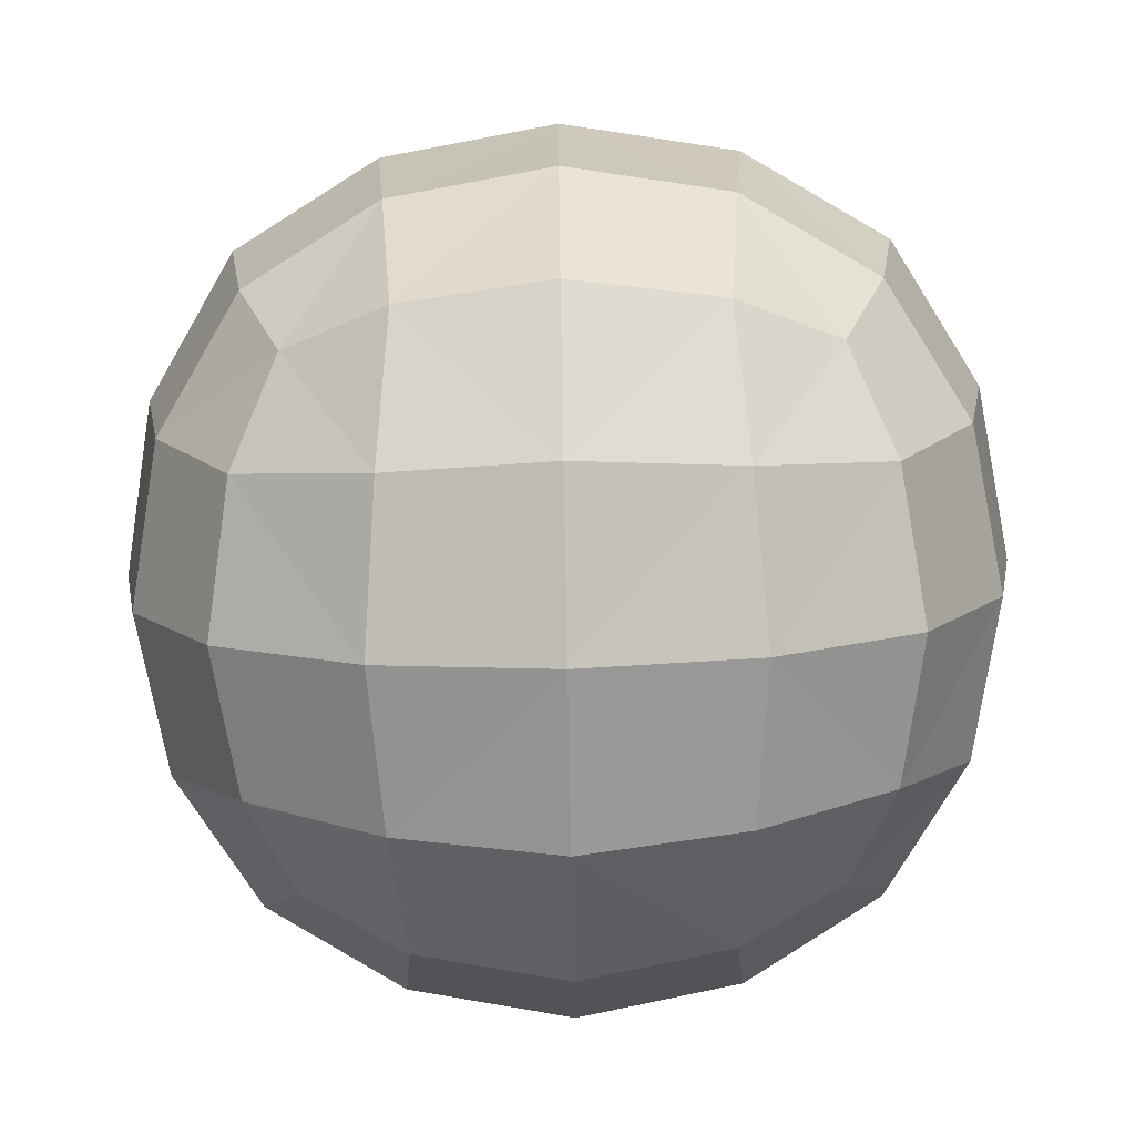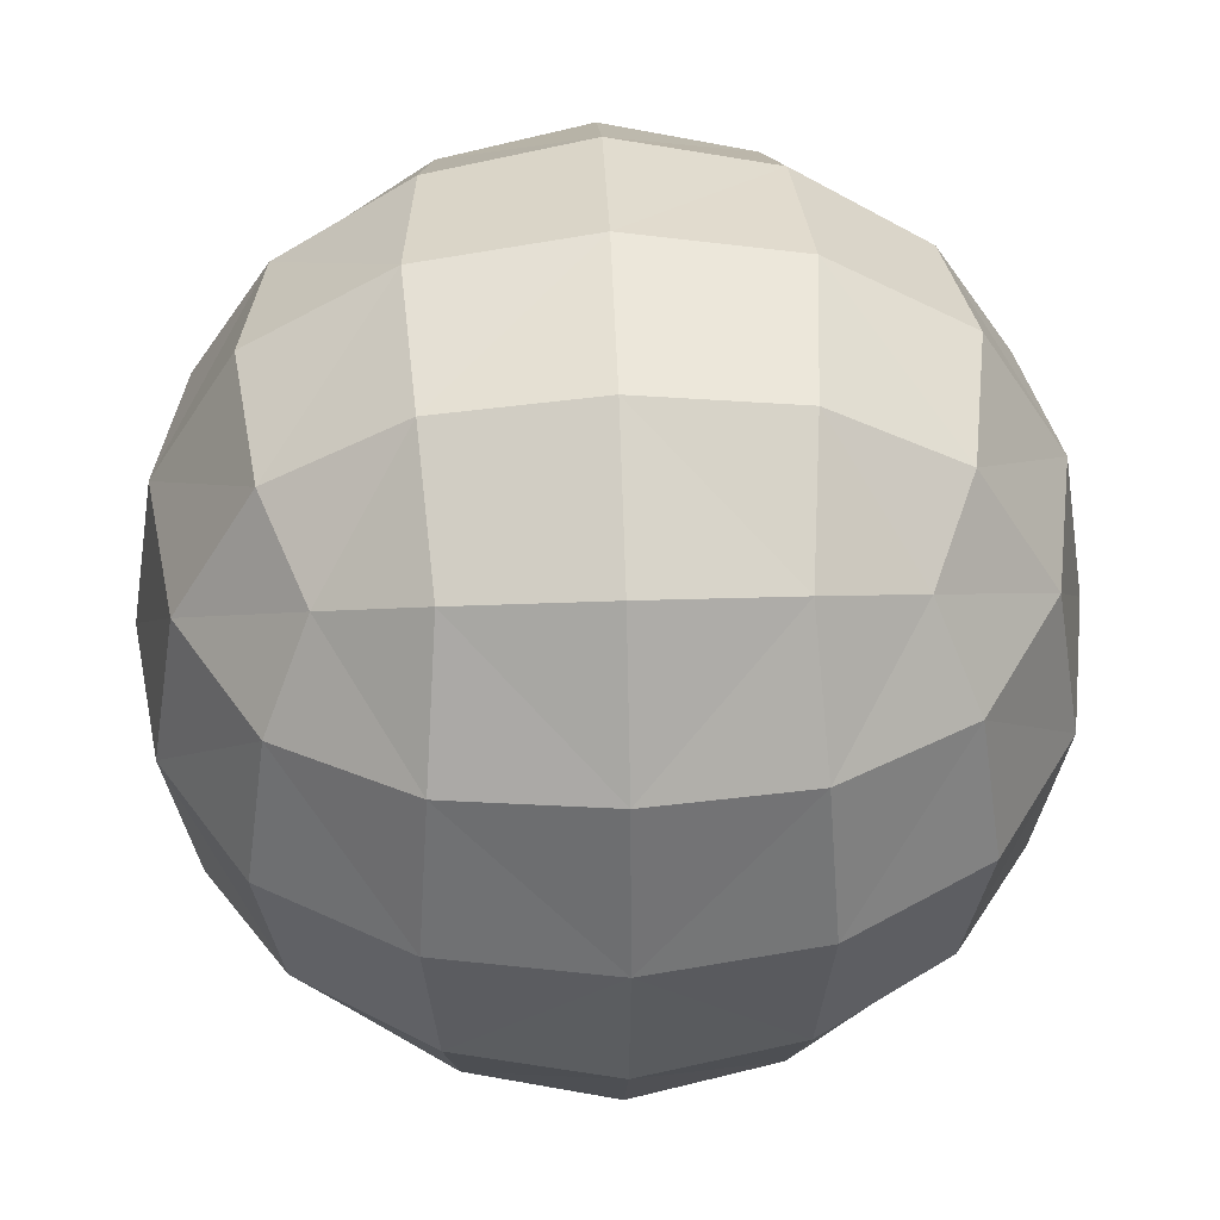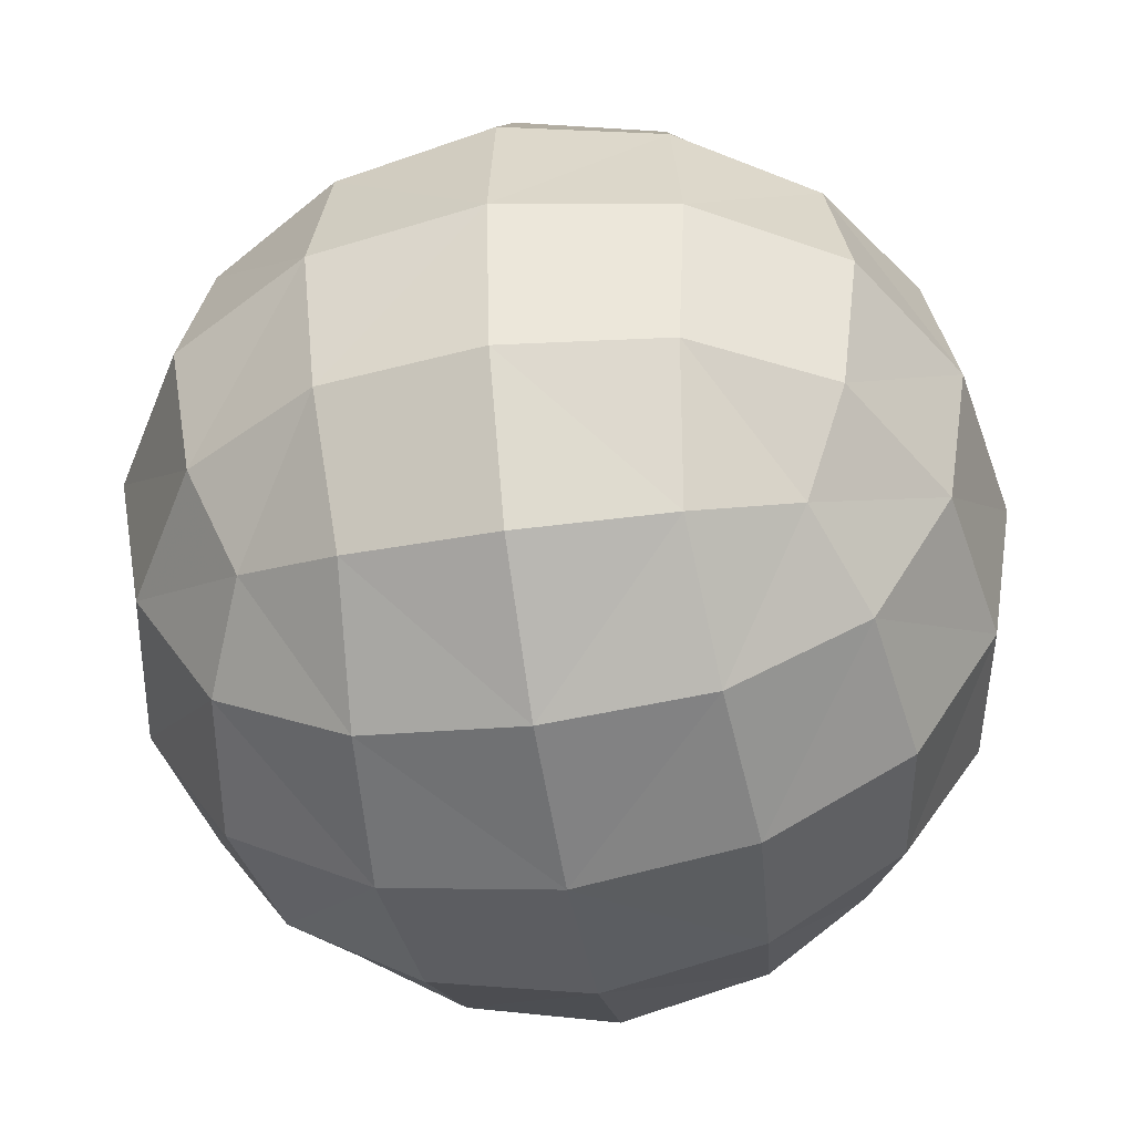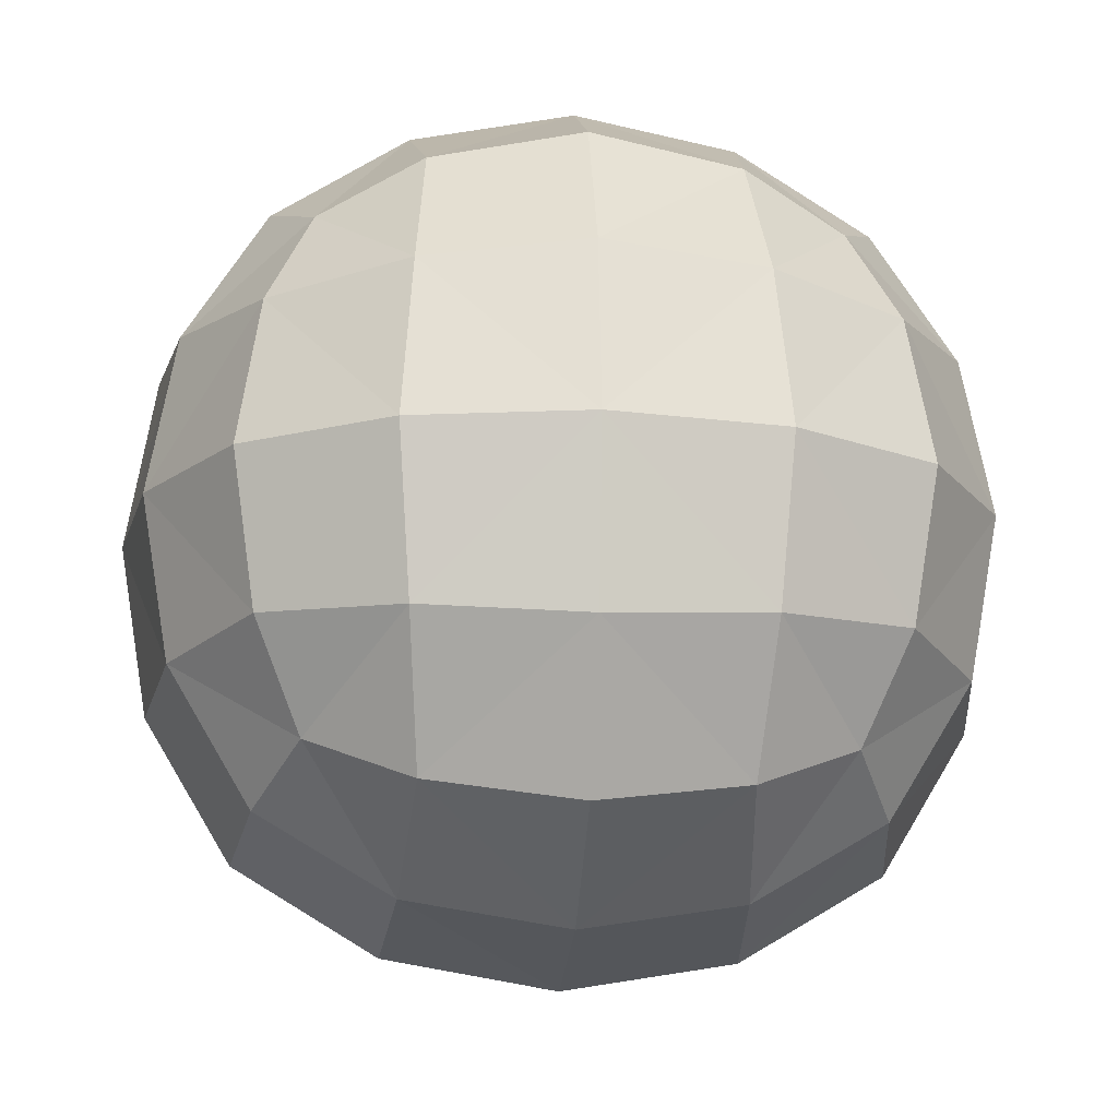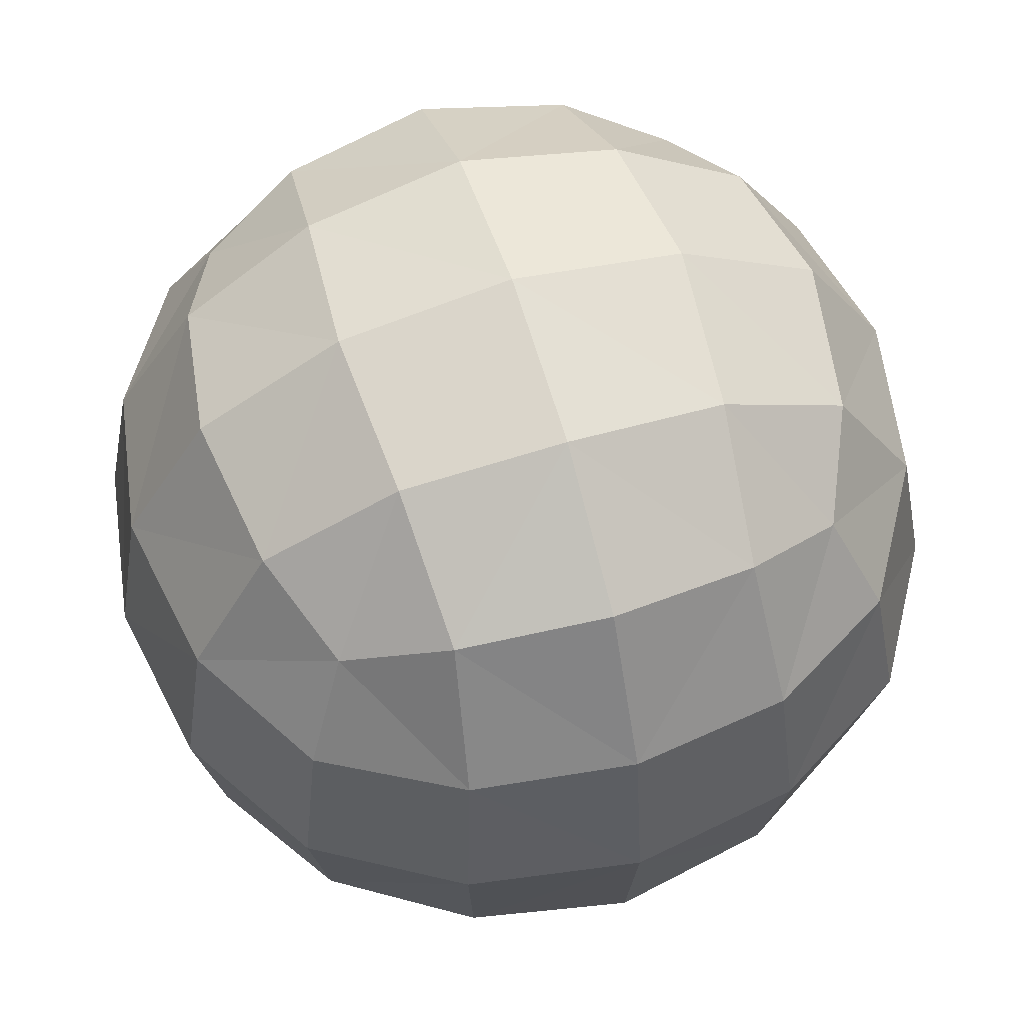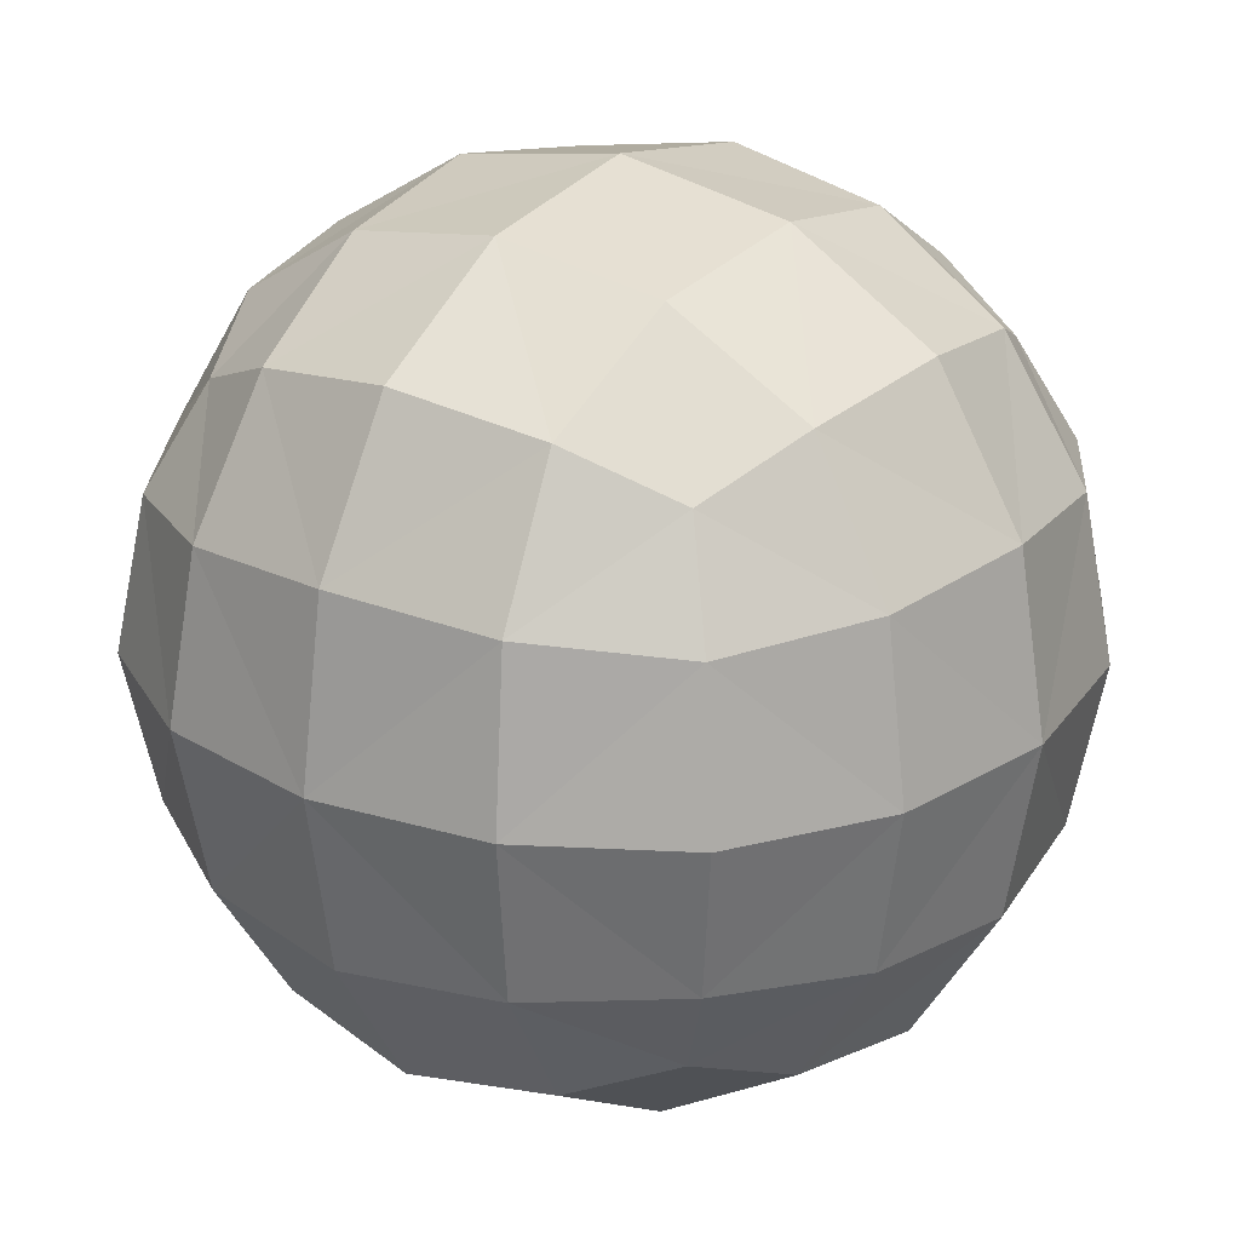
<metadata>
{"format":"obj","ext":"obj","renderer":"f3d","projection":"perspective","resolution":1024,"background":"white","views":[{"elev":-78.6,"azim":1.1,"up":"+Y"},{"elev":44.1,"azim":87.7,"up":"+Z"},{"elev":-49.3,"azim":-80.5,"up":"+Y"},{"elev":-17.3,"azim":85.1,"up":"+Z"},{"elev":59.2,"azim":72.6,"up":"+Y"},{"elev":24.1,"azim":125.9,"up":"+Z"}]}
</metadata>
<code>
o Cube
v -1.578 0 0
v -1.372 -0.5864 0.5864
v -1.472 -0 0.6301
v -1.076 -0.5427 1.076
v -1.156 -0 1.156
v -1.472 -0.6301 -0
v -1.076 -1.076 0.5427
v -0.915 -0.915 0.915
v -1.372 0.5864 0.5864
v -1.472 0.6301 0
v -1.076 1.076 0.5427
v -1.156 1.156 0
v -1.076 0.5427 1.076
v -0.915 0.915 0.915
v -1.372 0.5864 -0.5864
v -1.472 0 -0.6301
v -1.076 0.5427 -1.076
v -1.156 0 -1.156
v -1.076 1.076 -0.5427
v -0.915 0.915 -0.915
v -1.372 -0.5864 -0.5864
v -1.076 -1.076 -0.5427
v -1.156 -1.156 -0
v -1.076 -0.5427 -1.076
v -0.915 -0.915 -0.915
v 0 0 -1.578
v -0.5864 -0.5864 -1.372
v -0.6301 0 -1.472
v 0 -0.6301 -1.472
v -0.5427 -1.076 -1.076
v -0.5864 0.5864 -1.372
v 0 0.6301 -1.472
v -0.5427 1.076 -1.076
v 0 1.156 -1.156
v 0.5864 0.5864 -1.372
v 0.6301 0 -1.472
v 1.076 0.5427 -1.076
v 1.156 0 -1.156
v 0.5427 1.076 -1.076
v 0.915 0.915 -0.915
v 0.5864 -0.5864 -1.372
v 0.5427 -1.076 -1.076
v 0 -1.156 -1.156
v 1.076 -0.5427 -1.076
v 0.915 -0.915 -0.915
v 1.578 0 0
v 1.372 -0.5864 -0.5864
v 1.472 0 -0.6301
v 1.472 -0.6301 -0
v 1.076 -1.076 -0.5427
v 1.372 0.5864 -0.5864
v 1.472 0.6301 0
v 1.076 1.076 -0.5427
v 1.156 1.156 0
v 1.372 0.5864 0.5864
v 1.472 -0 0.6301
v 1.076 0.5427 1.076
v 1.156 -0 1.156
v 1.076 1.076 0.5427
v 0.915 0.915 0.915
v 1.372 -0.5864 0.5864
v 1.076 -1.076 0.5427
v 1.156 -1.156 -0
v 1.076 -0.5427 1.076
v 0.915 -0.915 0.915
v 0 -0 1.578
v 0.5864 -0.5864 1.372
v 0.6301 -0 1.472
v 0 -0.6301 1.472
v 0.5427 -1.076 1.076
v 0.5864 0.5864 1.372
v 0 0.6301 1.472
v 0.5427 1.076 1.076
v 0 1.156 1.156
v -0.5864 0.5864 1.372
v -0.6301 -0 1.472
v -0.5427 1.076 1.076
v -0.5864 -0.5864 1.372
v -0.5427 -1.076 1.076
v 0 -1.156 1.156
v 0 -1.578 -0
v -0.5864 -1.372 -0.5864
v 0 -1.472 -0.6301
v -0.6301 -1.472 -0
v 0.5864 -1.372 -0.5864
v 0.6301 -1.472 -0
v 0.5864 -1.372 0.5864
v 0 -1.472 0.6301
v -0.5864 -1.372 0.5864
v 0 1.578 0
v 0.5864 1.372 -0.5864
v 0 1.472 -0.6301
v 0.6301 1.472 0
v -0.5864 1.372 -0.5864
v -0.6301 1.472 0
v -0.5864 1.372 0.5864
v 0 1.472 0.6301
v 0.5864 1.372 0.5864
f 1 3 2
f 3 5 4
f 6 2 7
f 2 4 8
f 1 10 9
f 10 12 11
f 3 9 13
f 9 11 14
f 1 16 15
f 16 18 17
f 10 15 19
f 15 17 20
f 1 6 21
f 6 23 22
f 16 21 24
f 21 22 25
f 26 28 27
f 28 18 24
f 29 27 30
f 27 24 25
f 26 32 31
f 32 34 33
f 28 31 17
f 31 33 20
f 26 36 35
f 36 38 37
f 32 35 39
f 35 37 40
f 26 29 41
f 29 43 42
f 36 41 44
f 41 42 45
f 46 48 47
f 48 38 44
f 49 47 50
f 47 44 45
f 46 52 51
f 52 54 53
f 48 51 37
f 51 53 40
f 46 56 55
f 56 58 57
f 52 55 59
f 55 57 60
f 46 49 61
f 49 63 62
f 56 61 64
f 61 62 65
f 66 68 67
f 68 58 64
f 69 67 70
f 67 64 65
f 66 72 71
f 72 74 73
f 68 71 57
f 71 73 60
f 66 76 75
f 76 5 13
f 72 75 77
f 75 13 14
f 66 69 78
f 69 80 79
f 76 78 4
f 78 79 8
f 81 83 82
f 83 43 30
f 84 82 22
f 82 30 25
f 81 86 85
f 86 63 50
f 83 85 42
f 85 50 45
f 81 88 87
f 88 80 70
f 86 87 62
f 87 70 65
f 81 84 89
f 84 23 7
f 88 89 79
f 89 7 8
f 90 92 91
f 92 34 39
f 93 91 53
f 91 39 40
f 90 95 94
f 95 12 19
f 92 94 33
f 94 19 20
f 90 97 96
f 97 74 77
f 95 96 11
f 96 77 14
f 90 93 98
f 93 54 59
f 97 98 73
f 98 59 60
f 1 2 6
f 3 4 2
f 6 7 23
f 2 8 7
f 1 9 3
f 10 11 9
f 3 13 5
f 9 14 13
f 1 15 10
f 16 17 15
f 10 19 12
f 15 20 19
f 1 21 16
f 6 22 21
f 16 24 18
f 21 25 24
f 26 27 29
f 28 24 27
f 29 30 43
f 27 25 30
f 26 31 28
f 32 33 31
f 28 17 18
f 31 20 17
f 26 35 32
f 36 37 35
f 32 39 34
f 35 40 39
f 26 41 36
f 29 42 41
f 36 44 38
f 41 45 44
f 46 47 49
f 48 44 47
f 49 50 63
f 47 45 50
f 46 51 48
f 52 53 51
f 48 37 38
f 51 40 37
f 46 55 52
f 56 57 55
f 52 59 54
f 55 60 59
f 46 61 56
f 49 62 61
f 56 64 58
f 61 65 64
f 66 67 69
f 68 64 67
f 69 70 80
f 67 65 70
f 66 71 68
f 72 73 71
f 68 57 58
f 71 60 57
f 66 75 72
f 76 13 75
f 72 77 74
f 75 14 77
f 66 78 76
f 69 79 78
f 76 4 5
f 78 8 4
f 81 82 84
f 83 30 82
f 84 22 23
f 82 25 22
f 81 85 83
f 86 50 85
f 83 42 43
f 85 45 42
f 81 87 86
f 88 70 87
f 86 62 63
f 87 65 62
f 81 89 88
f 84 7 89
f 88 79 80
f 89 8 79
f 90 91 93
f 92 39 91
f 93 53 54
f 91 40 53
f 90 94 92
f 95 19 94
f 92 33 34
f 94 20 33
f 90 96 95
f 97 77 96
f 95 11 12
f 96 14 11
f 90 98 97
f 93 59 98
f 97 73 74
f 98 60 73
o Cylinder
v 0 -1 -1
v 0 1 -1
v 0.1951 -1 -0.9808
v 0.1951 1 -0.9808
v 0.3827 -1 -0.9239
v 0.3827 1 -0.9239
v 0.5556 -1 -0.8315
v 0.5556 1 -0.8315
v 0.7071 -1 -0.7071
v 0.7071 1 -0.7071
v 0.8315 -1 -0.5556
v 0.8315 1 -0.5556
v 0.9239 -1 -0.3827
v 0.9239 1 -0.3827
v 0.9808 -1 -0.1951
v 0.9808 1 -0.1951
v 1 -1 -0
v 1 1 -0
v 0.9808 -1 0.1951
v 0.9808 1 0.1951
v 0.9239 -1 0.3827
v 0.9239 1 0.3827
v 0.8315 -1 0.5556
v 0.8315 1 0.5556
v 0.7071 -1 0.7071
v 0.7071 1 0.7071
v 0.5556 -1 0.8315
v 0.5556 1 0.8315
v 0.3827 -1 0.9239
v 0.3827 1 0.9239
v 0.1951 -1 0.9808
v 0.1951 1 0.9808
v -0 -1 1
v -0 1 1
v -0.1951 -1 0.9808
v -0.1951 1 0.9808
v -0.3827 -1 0.9239
v -0.3827 1 0.9239
v -0.5556 -1 0.8315
v -0.5556 1 0.8315
v -0.7071 -1 0.7071
v -0.7071 1 0.7071
v -0.8315 -1 0.5556
v -0.8315 1 0.5556
v -0.9239 -1 0.3827
v -0.9239 1 0.3827
v -0.9808 -1 0.1951
v -0.9808 1 0.1951
v -1 -1 -1e-06
v -1 1 -1e-06
v -0.9808 -1 -0.1951
v -0.9808 1 -0.1951
v -0.9239 -1 -0.3827
v -0.9239 1 -0.3827
v -0.8315 -1 -0.5556
v -0.8315 1 -0.5556
v -0.7071 -1 -0.7071
v -0.7071 1 -0.7071
v -0.5556 -1 -0.8315
v -0.5556 1 -0.8315
v -0.3827 -1 -0.9239
v -0.3827 1 -0.9239
v -0.1951 -1 -0.9808
v -0.1951 1 -0.9808
f 99 100 102 101
f 101 102 104 103
f 103 104 106 105
f 105 106 108 107
f 107 108 110 109
f 109 110 112 111
f 111 112 114 113
f 113 114 116 115
f 115 116 118 117
f 117 118 120 119
f 119 120 122 121
f 121 122 124 123
f 123 124 126 125
f 125 126 128 127
f 127 128 130 129
f 129 130 132 131
f 131 132 134 133
f 133 134 136 135
f 135 136 138 137
f 137 138 140 139
f 139 140 142 141
f 141 142 144 143
f 143 144 146 145
f 145 146 148 147
f 147 148 150 149
f 149 150 152 151
f 151 152 154 153
f 153 154 156 155
f 155 156 158 157
f 157 158 160 159
f 102 100 162 160 158 156 154 152 150 148 146 144 142 140 138 136 134 132 130 128 126 124 122 120 118 116 114 112 110 108 106 104
f 159 160 162 161
f 161 162 100 99
f 99 101 103 105 107 109 111 113 115 117 119 121 123 125 127 129 131 133 135 137 139 141 143 145 147 149 151 153 155 157 159 161

</code>
